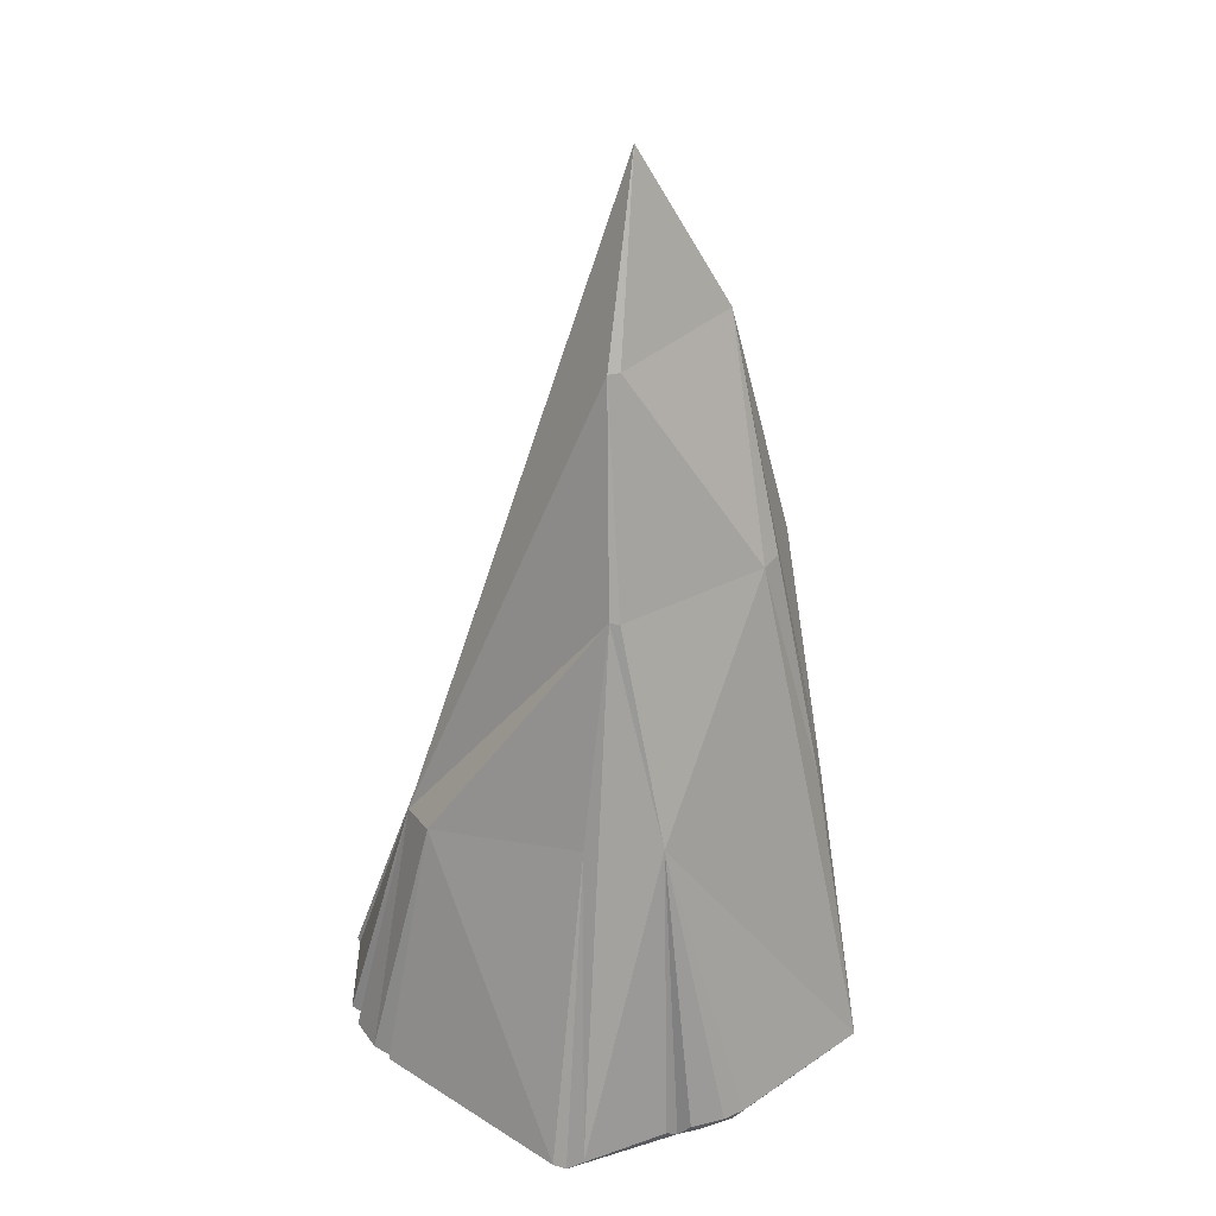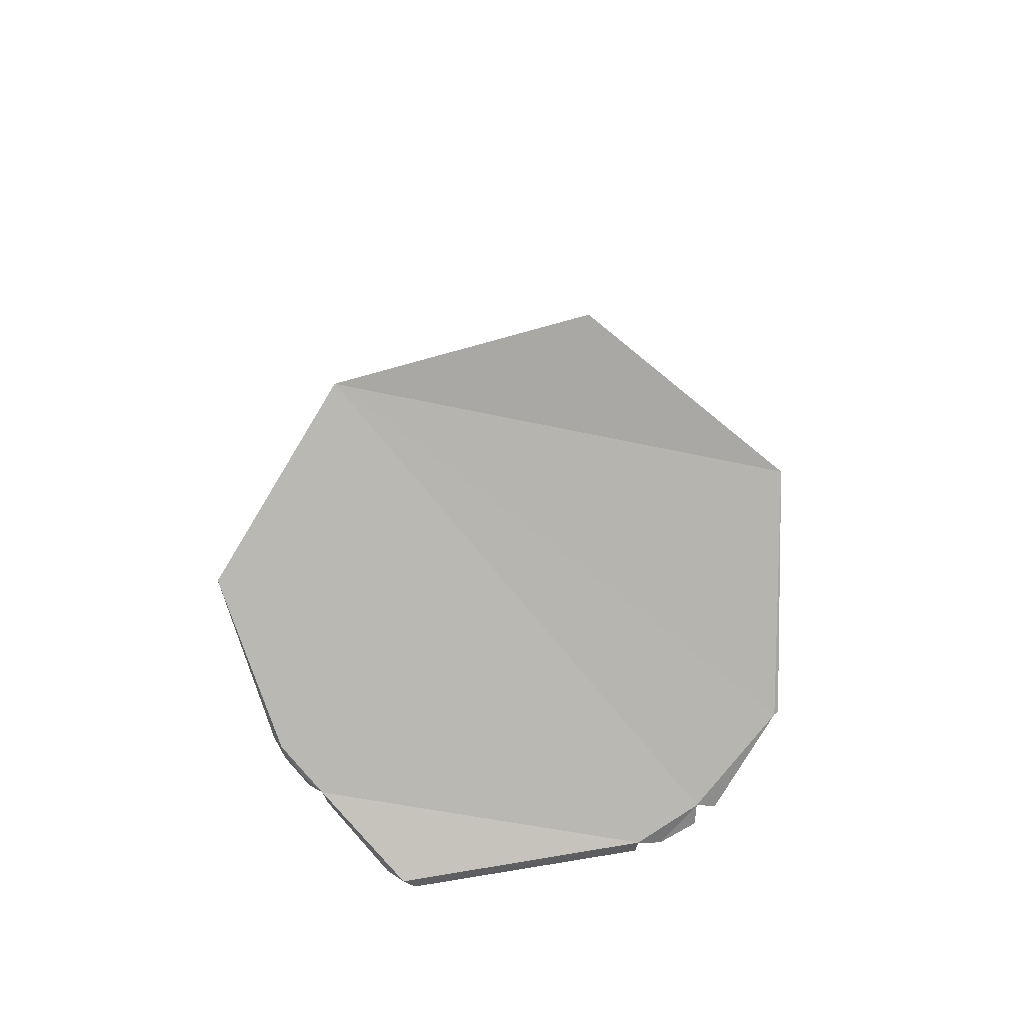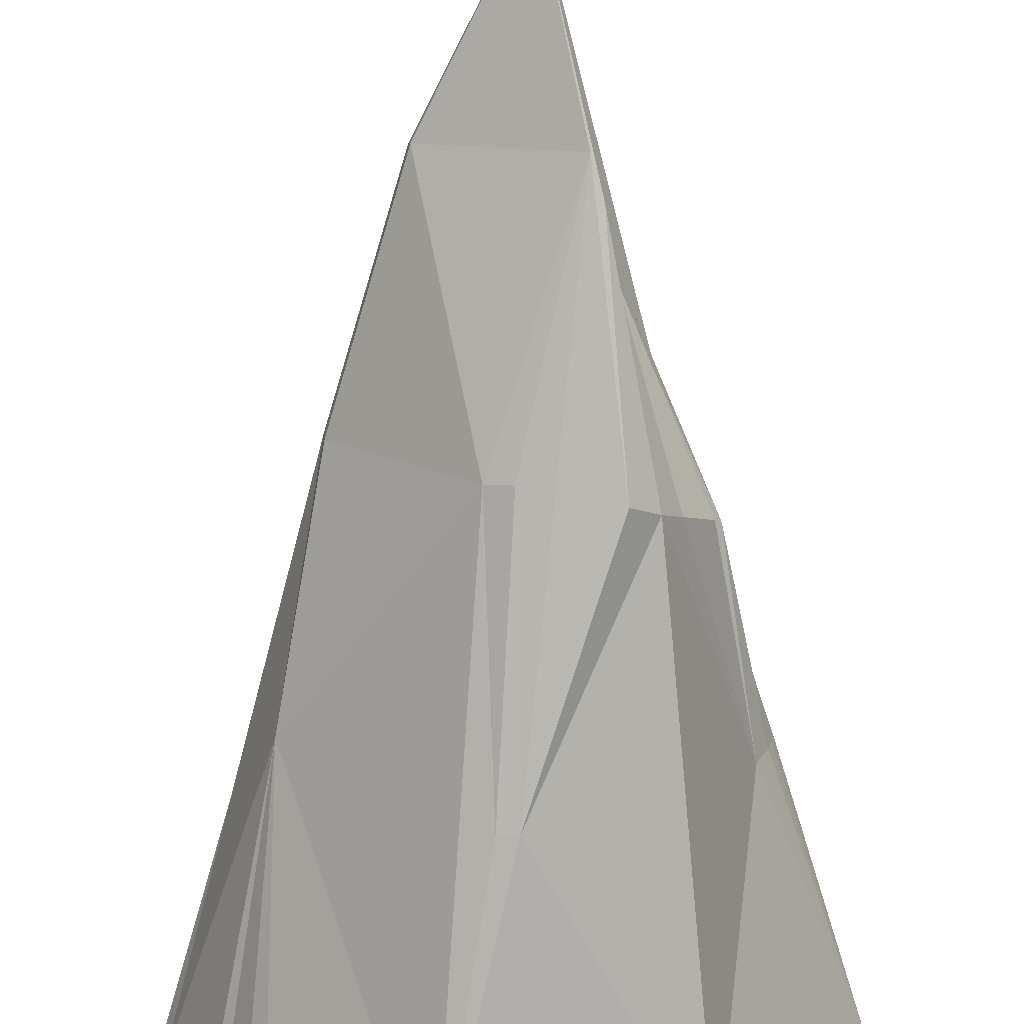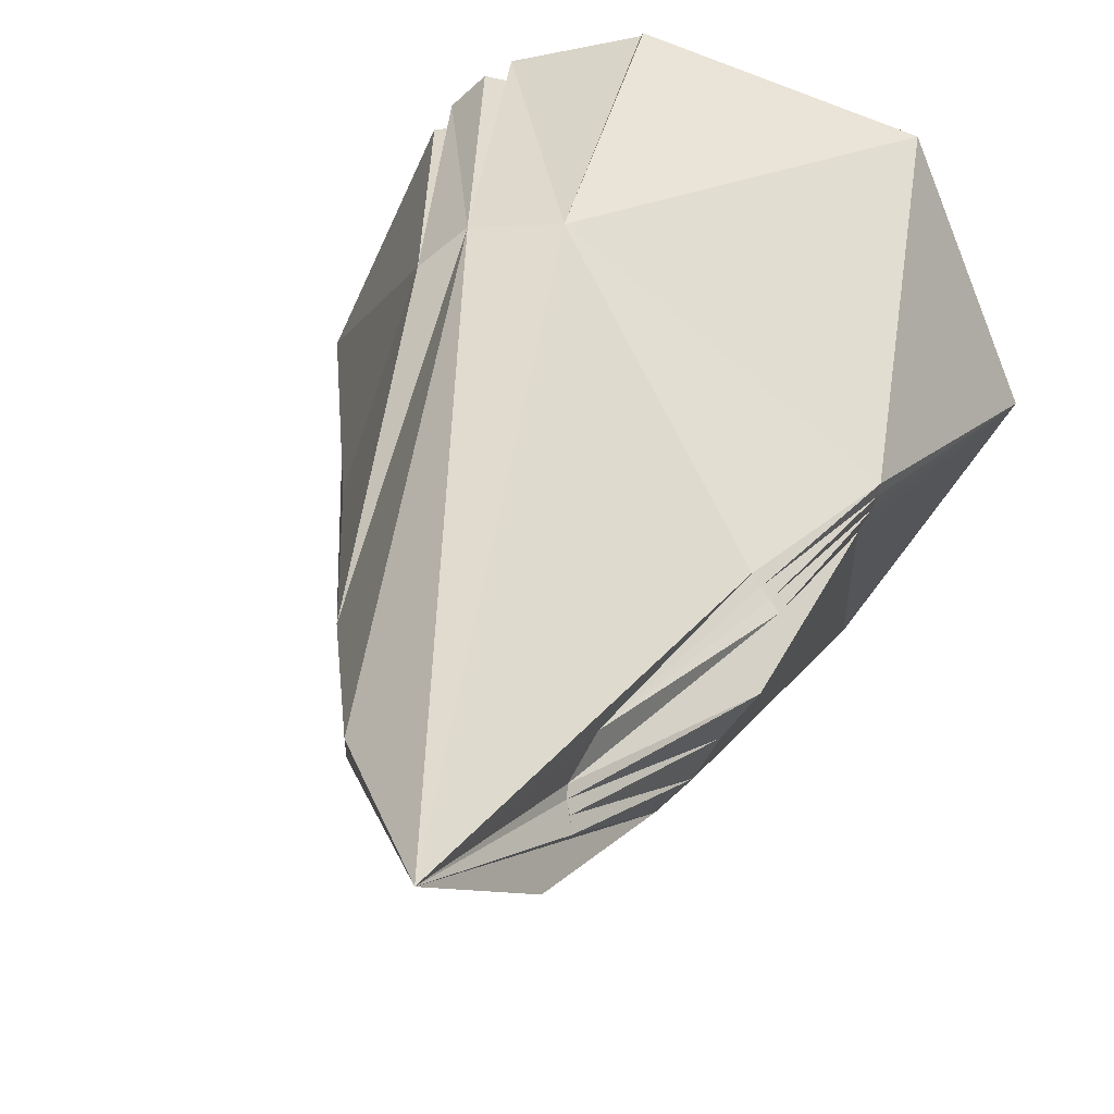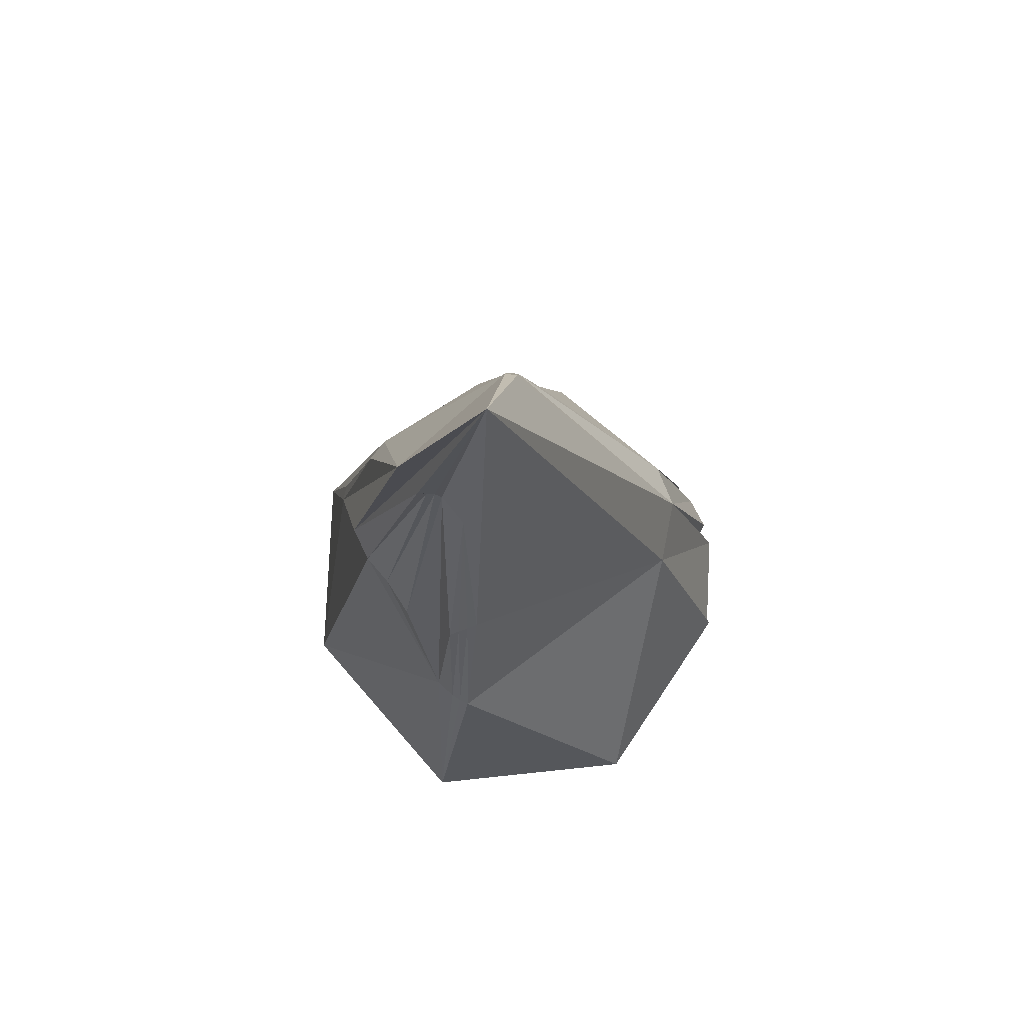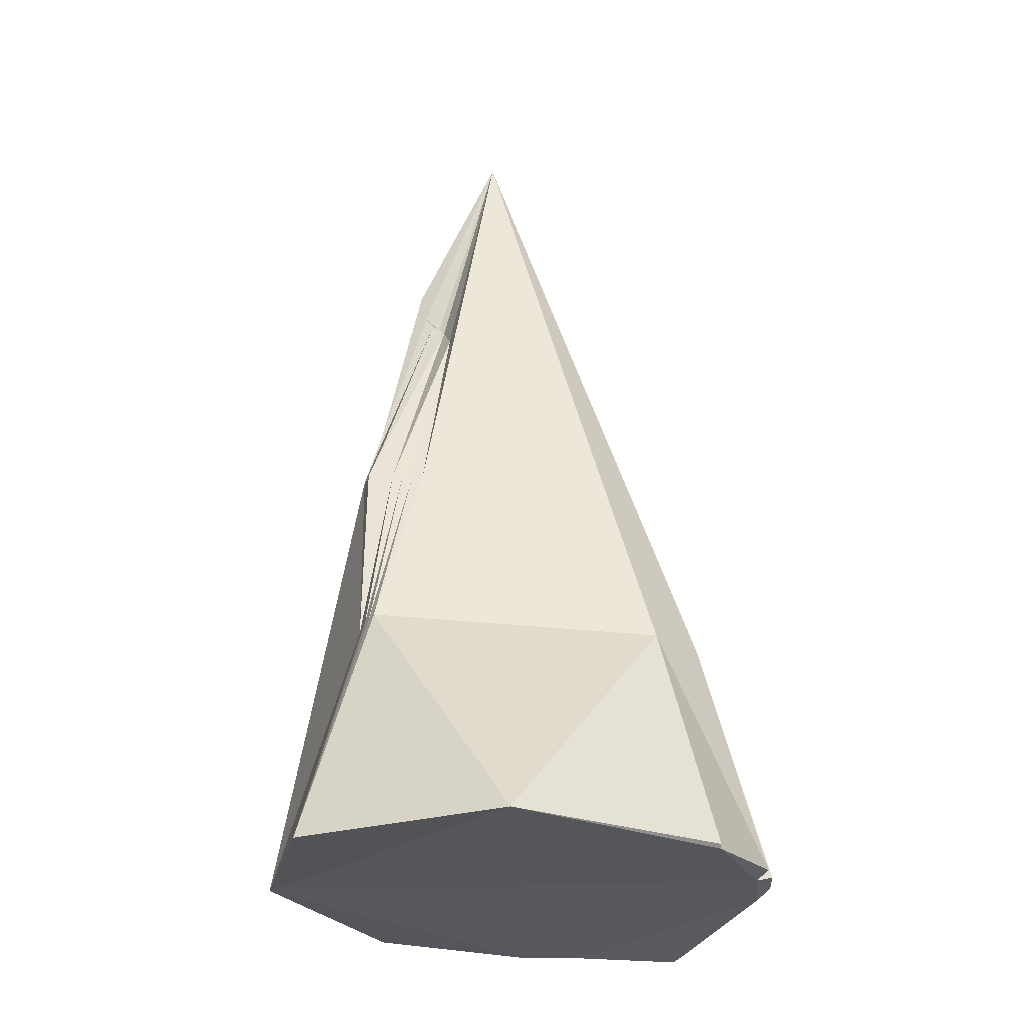
<metadata>
{"format":"obj","ext":"obj","renderer":"f3d","projection":"perspective","resolution":1024,"background":"white","views":[{"elev":32.1,"azim":102.7,"up":"+Y"},{"elev":-78.2,"azim":-107.2,"up":"+Y"},{"elev":-69.5,"azim":179.8,"up":"+Z"},{"elev":21.5,"azim":-168.3,"up":"+Z"},{"elev":77.3,"azim":-74.0,"up":"+Y"},{"elev":-25.1,"azim":-44.3,"up":"+Y"}]}
</metadata>
<code>
o Cone
v 1.166 -0.06421 -0.5265
v 1.405 -0.1401 -0.04371
v 0.9067 -0.05629 0.9632
v 0.6819 -0.07655 1.063
v 0.1798 -0.05828 1.264
v -0.004507 4.271 -0.09526
v -0.6592 0.0203 -1.034
v 0.1624 2.418 -0.7302
v 0.96 -0.1049 -0.7998
v 1.115 -0.05386 -0.6301
v 1.375 -0.1236 -0.1818
v -0.6791 2.063 -0.1327
v -0.6158 2.037 -0.05384
v 0.9759 -0.05712 0.868
v 0.7168 2.391 -0.2009
v -0.1889 3.491 -0.4921
v 1.021 -0.0603 -0.7687
v 1.107 -0.1185 -0.5662
v 1.383 -0.1737 -0.1015
v -0.9025 1.169 0.01175
v 0.9222 -0.09605 0.8629
v 0.7755 -0.04964 1.086
v 0.2274 1.128 0.8676
v -0.8697 -0.01023 0.9472
v 0.569 1.137 0.8389
v 0.9797 1.355 -0.09599
v 0.3267 -0.03999 -1.28
v -0.242 3.292 -0.3864
v 0.9393 -0.06681 -0.8445
v -0.222 3.236 -0.3509
v 1.065 -0.09987 -0.671
v -0.2063 3.205 -0.3144
v -0.2021 3.167 -0.2798
v -0.2698 3.039 -0.1549
v 0.6712 -0.04365 1.149
v 0.168 -0.04107 1.28
v -1.279 -0.02471 -0.0693
v 0.4203 3.418 -0.07689
v 0.4121 3.429 -0.1332
v -0.3249 2.346 -0.7536
v -0.4399 2.282 -0.6489
v -0.5194 2.227 -0.5206
v -0.6382 2.163 -0.3796
v -0.8266 1.145 -0.1844
v -0.8765 1.16 -0.08663
v -0.8918 1.166 -0.03732
v -0.647 2.049 -0.09311
v -0.5825 2.03 -0.01239
v 0.7411 1.17 0.6959
v 0.7225 2.396 -0.1537
v 0.8956 1.358 -0.4434
v 0.1157 1.266 -1.018
v 0.03147 1.266 -1.012
v 0.05342 2.43 -0.7712
f 20 37 24
f 17 29 51
f 20 13 46
f 46 47 45
f 4 25 35
f 5 23 36
f 5 24 7
f 9 31 18
f 41 28 40
f 11 1 51
f 19 21 18
f 26 11 50
f 7 27 9
f 33 12 34
f 50 38 25
f 13 20 48
f 44 41 7
f 40 6 16
f 46 37 20
f 4 35 5
f 16 6 39
f 6 28 32
f 8 52 54
f 14 49 21
f 17 9 29
f 34 48 6
f 42 41 44
f 10 51 18
f 24 37 7
f 15 51 8
f 48 34 13
f 37 46 45
f 44 33 43
f 49 26 50
f 27 7 53
f 10 31 17
f 25 6 23
f 41 40 53
f 30 42 32
f 5 36 24
f 50 11 51
f 33 44 12
f 31 10 18
f 6 40 28
f 21 4 18
f 19 26 2
f 3 21 49
f 25 22 3
f 28 41 30
f 26 19 11
f 43 32 42
f 7 18 4
f 45 12 44
f 24 36 23
f 22 25 4
f 37 45 44
f 53 54 52
f 49 2 26
f 53 52 27
f 3 22 4
f 39 15 8
f 16 39 8
f 15 39 38
f 43 42 44
f 7 9 18
f 7 37 44
f 20 23 48
f 27 8 51
f 4 5 7
f 1 11 19
f 18 1 19
f 35 25 23
f 1 18 51
f 52 8 27
f 21 3 4
f 27 29 9
f 38 6 25
f 25 3 49
f 33 34 6
f 41 53 7
f 40 16 53
f 50 15 38
f 47 46 13
f 12 45 47
f 32 43 33
f 28 30 32
f 15 50 51
f 54 53 16
f 12 47 34
f 49 14 2
f 23 5 35
f 23 6 48
f 2 14 21
f 51 10 17
f 8 54 16
f 50 25 49
f 6 38 39
f 32 33 6
f 42 30 41
f 9 17 31
f 34 47 13
f 19 2 21
f 29 27 51
f 20 24 23

</code>
